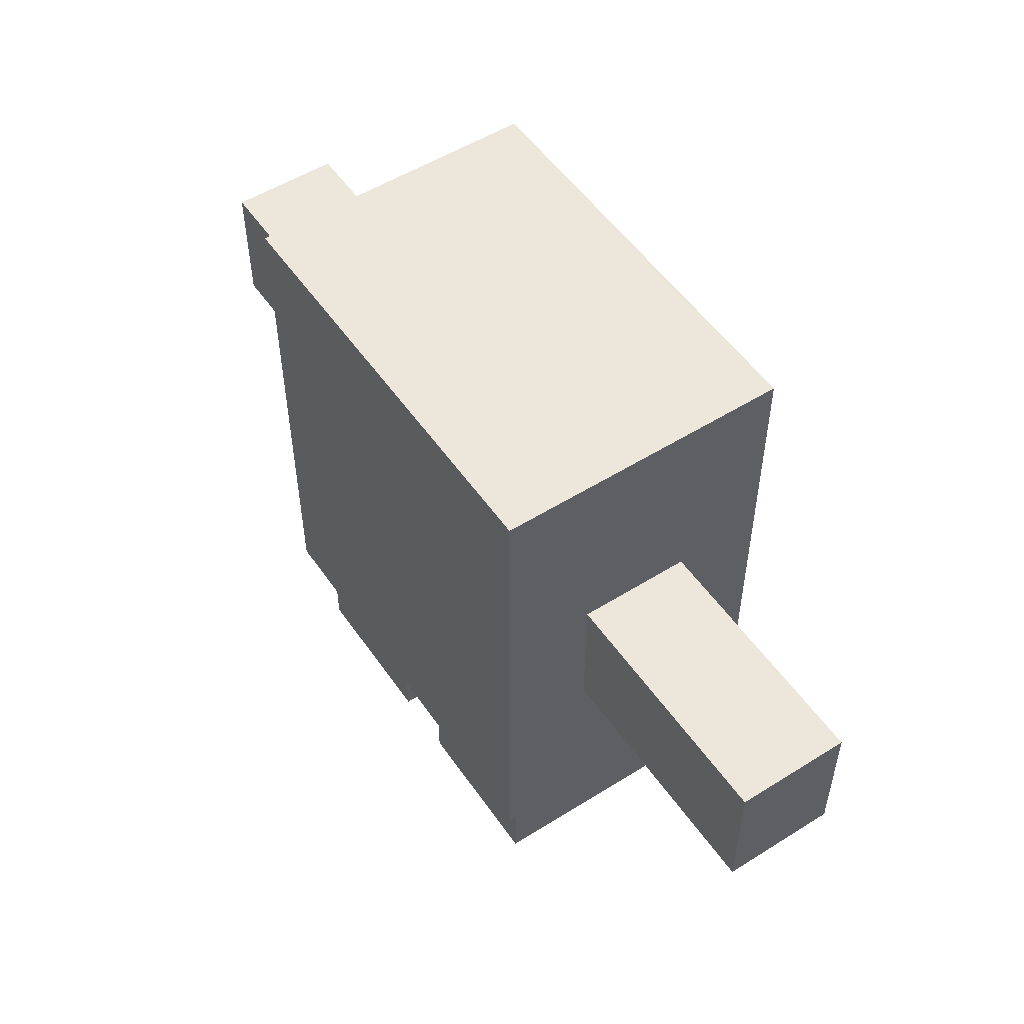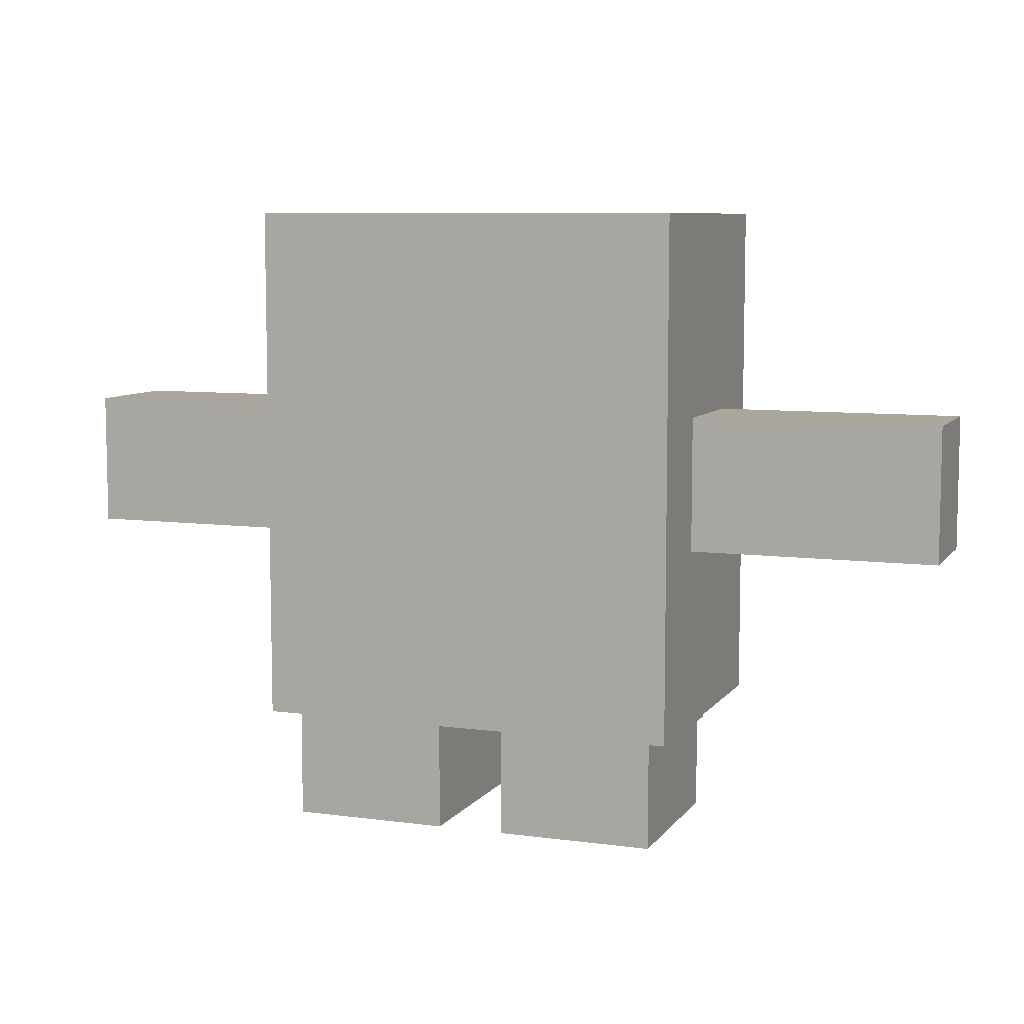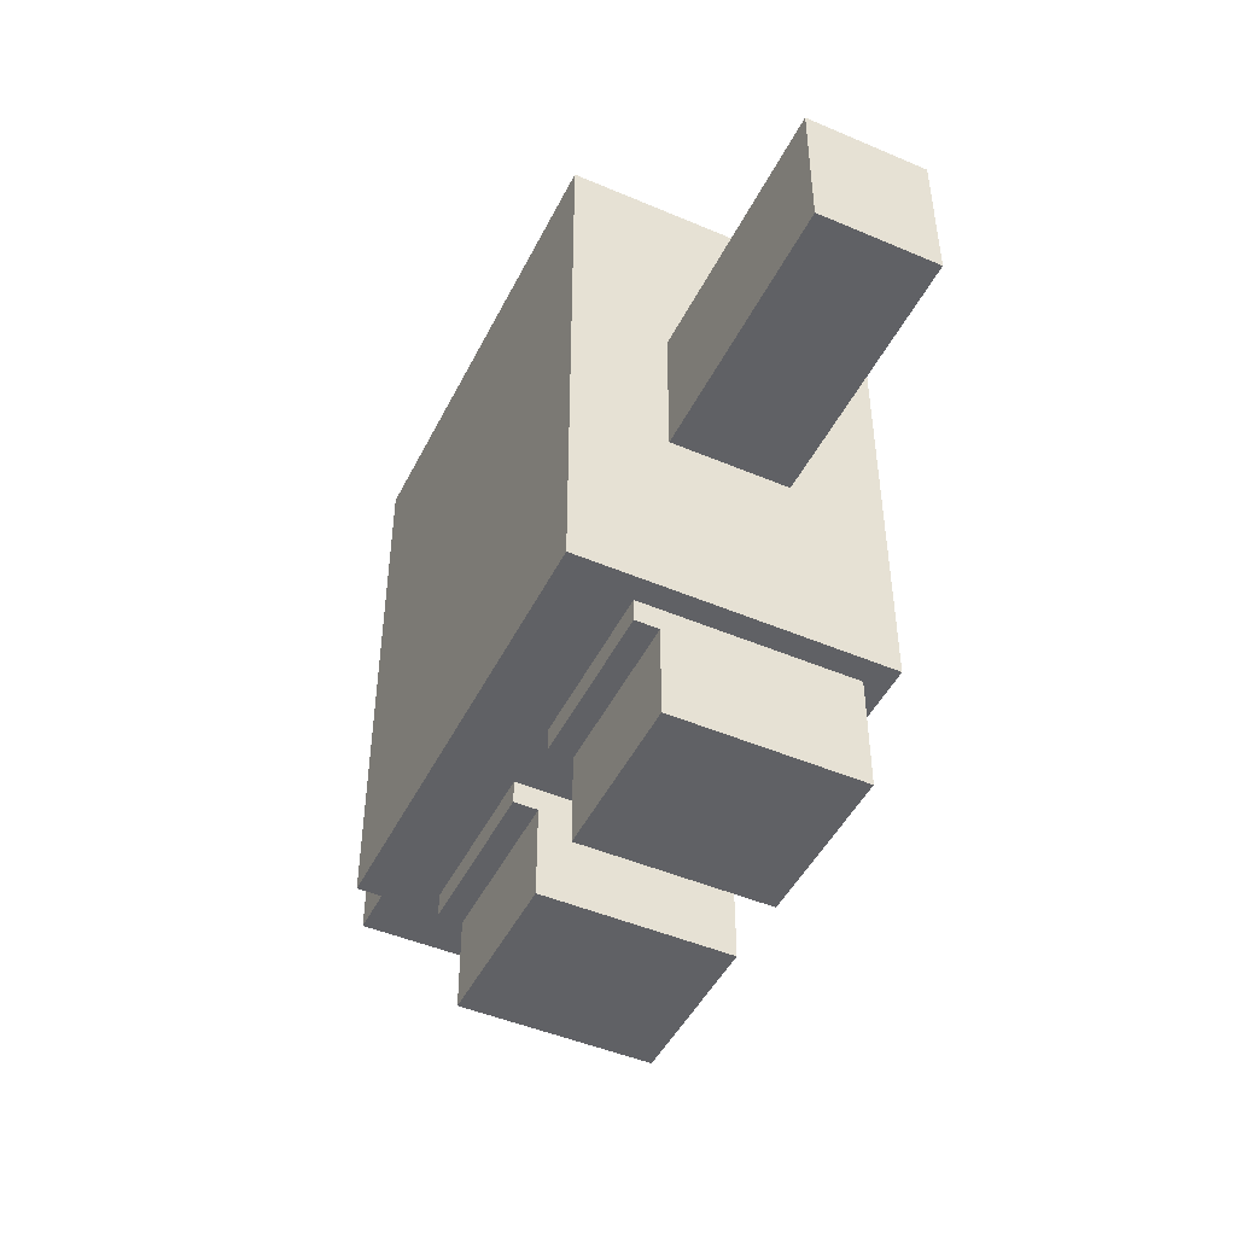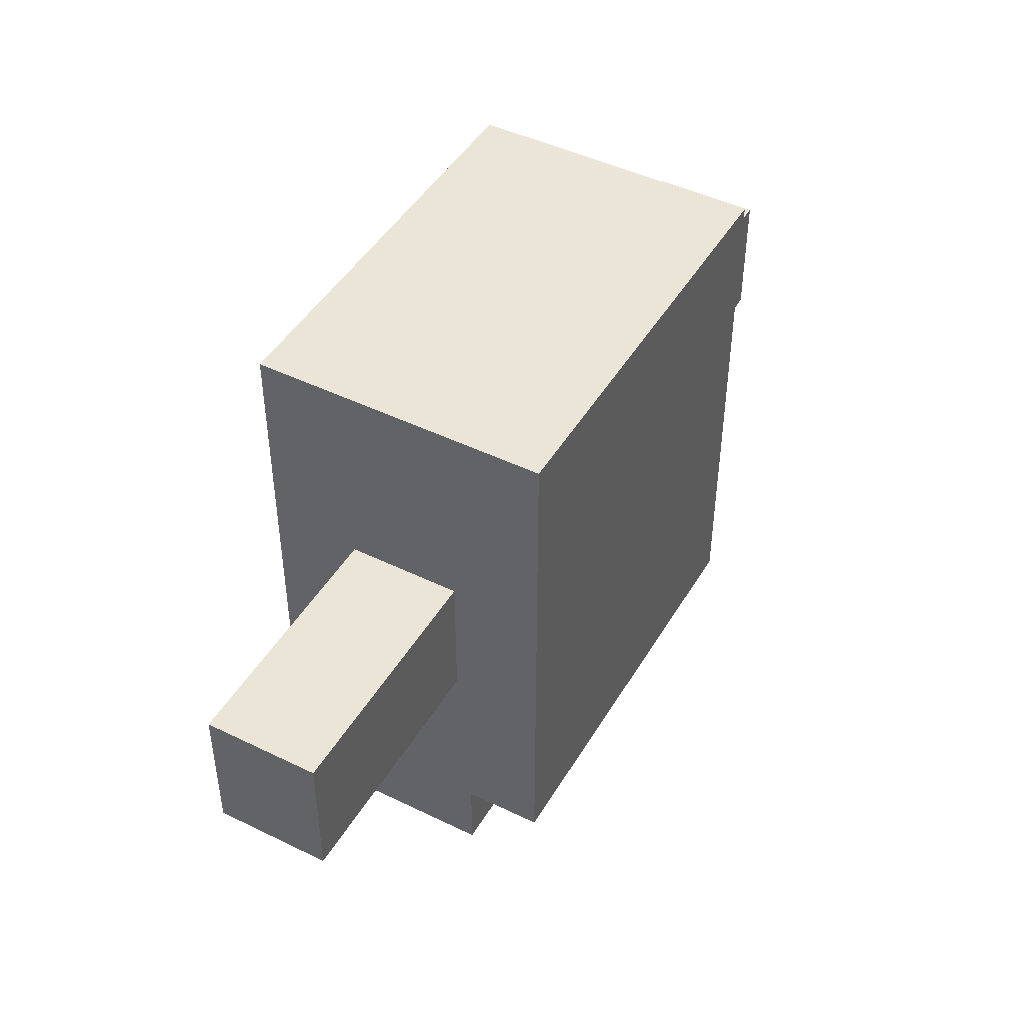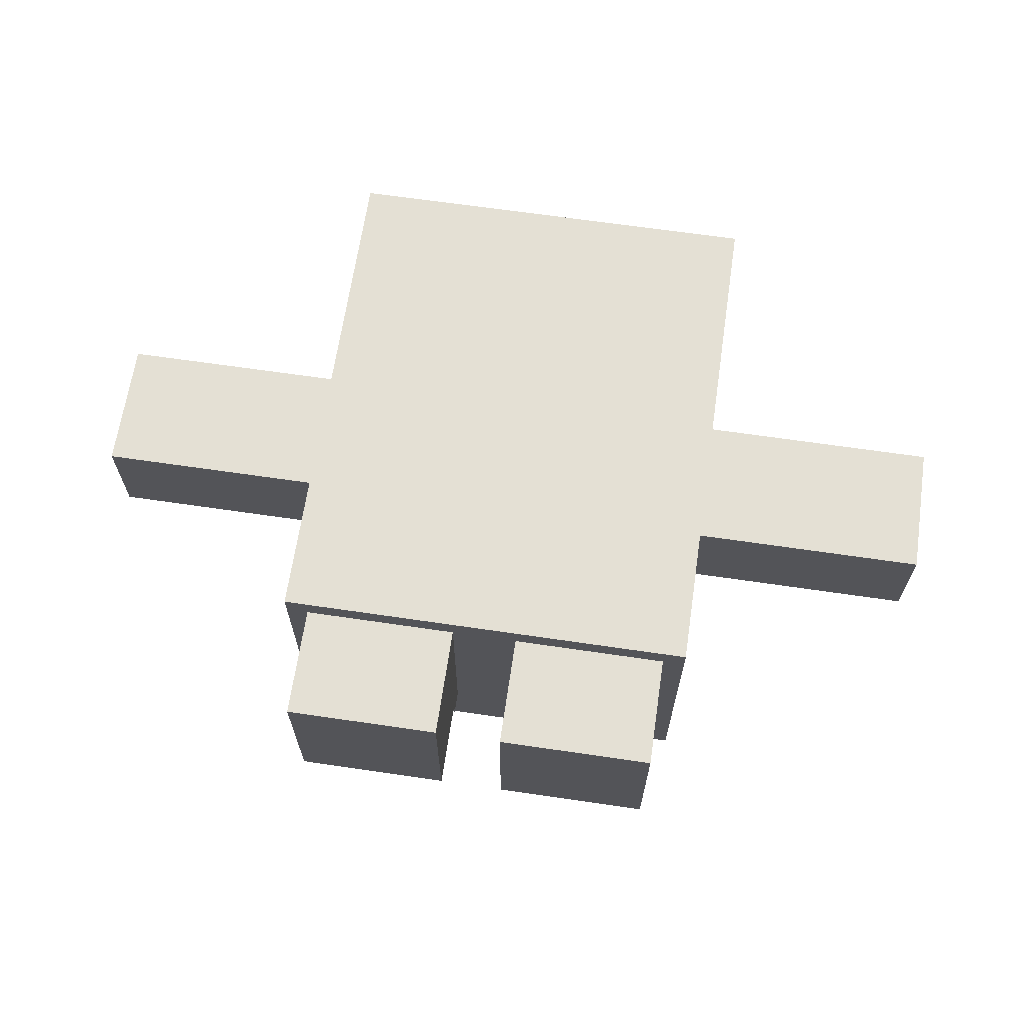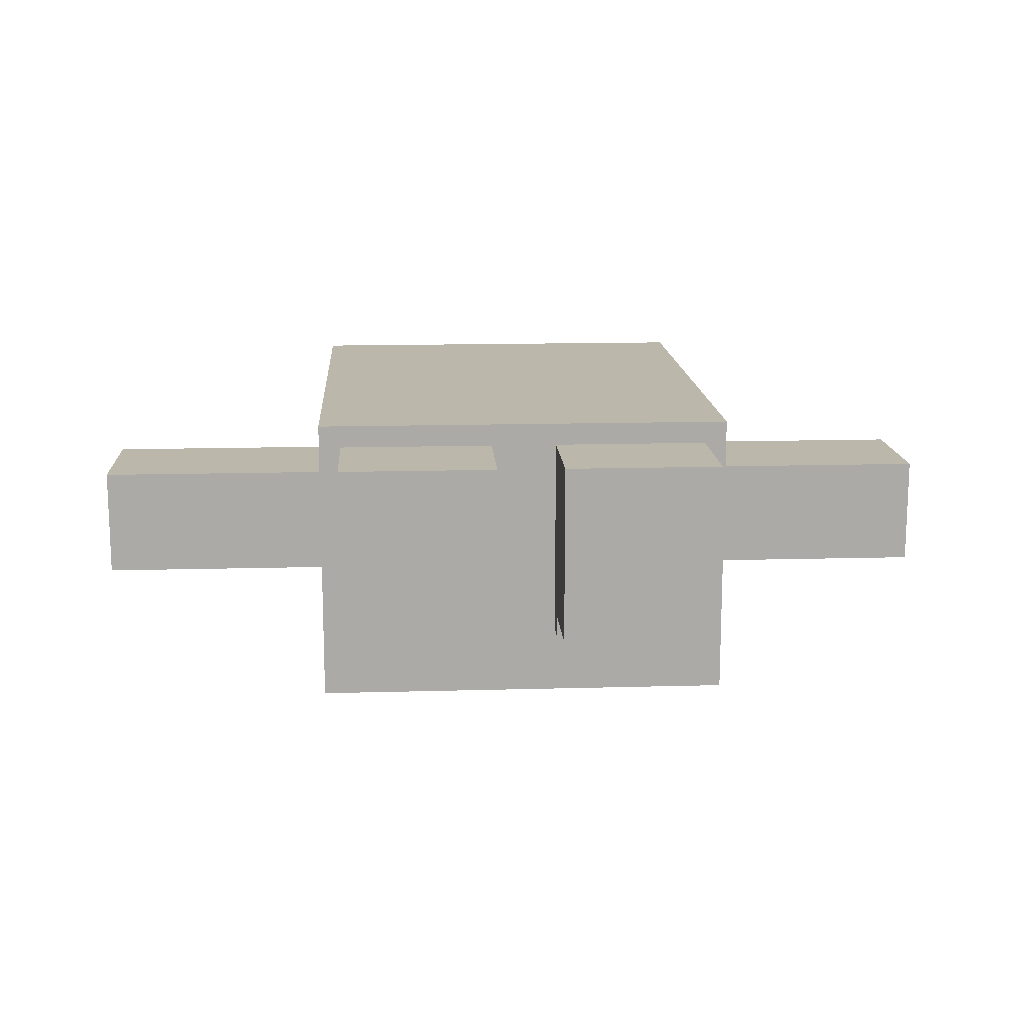
<metadata>
{"format":"obj","ext":"obj","renderer":"f3d","projection":"perspective","resolution":1024,"background":"white","views":[{"elev":52.9,"azim":56.1,"up":"+Y"},{"elev":7.9,"azim":20.5,"up":"+Y"},{"elev":-47.2,"azim":-115.7,"up":"+Y"},{"elev":46.0,"azim":119.2,"up":"+Y"},{"elev":66.0,"azim":8.4,"up":"+Z"},{"elev":14.3,"azim":-3.5,"up":"+Z"}]}
</metadata>
<code>
v -21.5 13 3.5
v -21.5 13 -1.5
v -21.5 19 3.5
v -21.5 19 -1.5
f -2 -3 -4
f -1 -3 -2
v -10.5 5 7.5
v -10.5 5 -5.5
v -10.5 13 3.5
v -10.5 13 -1.5
v -10.5 19 3.5
v -10.5 19 -1.5
v -10.5 28 7.5
v -10.5 28 -5.5
f -6 -7 -8
f -5 -7 -6
f -4 -6 -8
f -3 -7 -5
f -2 -4 -8
f -2 -3 -4
f -1 -7 -3
f -1 -3 -2
v -9.5 0 6.5
v -9.5 0 -1.5
v -9.5 4 -1.5
v -9.5 4 -2.5
v -9.5 5 6.5
v -9.5 5 -2.5
f -4 -5 -6
f -2 -4 -6
f -2 -3 -4
f -1 -3 -2
v 0.5 0 6.5
v 0.5 0 -1.5
v 0.5 4 -1.5
v 0.5 4 -2.5
v 0.5 5 6.5
v 0.5 5 -2.5
f -4 -5 -6
f -2 -4 -6
f -2 -3 -4
f -1 -3 -2
v -2.5 0 6.5
v -2.5 0 -1.5
v -2.5 4 -1.5
v -2.5 4 -2.5
v -2.5 5 6.5
v -2.5 5 -2.5
f -6 -5 -4
f -6 -4 -2
f -4 -3 -2
f -2 -3 -1
v 7.5 0 6.5
v 7.5 0 -1.5
v 7.5 4 -1.5
v 7.5 4 -2.5
v 7.5 5 6.5
v 7.5 5 -2.5
f -6 -5 -4
f -6 -4 -2
f -4 -3 -2
f -2 -3 -1
v 8.5 5 7.5
v 8.5 5 -5.5
v 8.5 13 3.5
v 8.5 13 -1.5
v 8.5 19 3.5
v 8.5 19 -1.5
v 8.5 28 7.5
v 8.5 28 -5.5
f -8 -7 -6
f -6 -7 -5
f -8 -6 -4
f -5 -7 -3
f -8 -4 -2
f -4 -3 -2
f -3 -7 -1
f -2 -3 -1
v 19.5 13 3.5
v 19.5 13 -1.5
v 19.5 19 3.5
v 19.5 19 -1.5
f -4 -3 -2
f -2 -3 -1
v -10.5 5 7.5
v -10.5 28 7.5
v -7.5 23 7.5
v -7.5 26 7.5
v -6.5 10 7.5
v -6.5 12 7.5
v -6.5 16 7.5
v -6.5 18 7.5
v -5.5 10 7.5
v -5.5 12 7.5
v -5.5 13 7.5
v -5.5 15 7.5
v -5.5 16 7.5
v -5.5 18 7.5
v -4.5 10 7.5
v -4.5 12 7.5
v -4.5 13 7.5
v -4.5 15 7.5
v -4.5 16 7.5
v -4.5 18 7.5
v -4.5 23 7.5
v -4.5 26 7.5
v -3.5 10 7.5
v -3.5 12 7.5
v -3.5 13 7.5
v -3.5 15 7.5
v -3.5 16 7.5
v -3.5 18 7.5
v -2.5 10 7.5
v -2.5 12 7.5
v -2.5 13 7.5
v -2.5 15 7.5
v -2.5 16 7.5
v -2.5 18 7.5
v -1.5 10 7.5
v -1.5 12 7.5
v -1.5 13 7.5
v -1.5 15 7.5
v -1.5 16 7.5
v -1.5 18 7.5
v -0.5 10 7.5
v -0.5 12 7.5
v -0.5 13 7.5
v -0.5 15 7.5
v -0.5 16 7.5
v -0.5 18 7.5
v 0.5 10 7.5
v 0.5 12 7.5
v 0.5 13 7.5
v 0.5 15 7.5
v 0.5 16 7.5
v 0.5 18 7.5
v 1.5 10 7.5
v 1.5 12 7.5
v 1.5 13 7.5
v 1.5 15 7.5
v 1.5 16 7.5
v 1.5 18 7.5
v 2.5 10 7.5
v 2.5 12 7.5
v 2.5 13 7.5
v 2.5 15 7.5
v 2.5 16 7.5
v 2.5 18 7.5
v 2.5 23 7.5
v 2.5 26 7.5
v 3.5 10 7.5
v 3.5 12 7.5
v 3.5 13 7.5
v 3.5 15 7.5
v 3.5 16 7.5
v 3.5 18 7.5
v 4.5 10 7.5
v 4.5 12 7.5
v 4.5 16 7.5
v 4.5 18 7.5
v 5.5 23 7.5
v 5.5 26 7.5
v 8.5 5 7.5
v 8.5 28 7.5
f -78 -79 -80
f -77 -79 -78
f -76 -78 -80
f -75 -78 -76
f -74 -78 -75
f -73 -78 -74
f -72 -76 -80
f -72 -75 -76
f -71 -74 -75
f -71 -75 -72
f -70 -74 -71
f -69 -74 -70
f -68 -73 -74
f -68 -74 -69
f -67 -78 -73
f -67 -73 -68
f -66 -72 -80
f -66 -71 -72
f -65 -70 -71
f -65 -71 -66
f -64 -69 -70
f -64 -70 -65
f -63 -68 -69
f -63 -69 -64
f -62 -67 -68
f -62 -68 -63
f -61 -78 -67
f -61 -67 -62
f -60 -77 -78
f -60 -78 -61
f -59 -79 -77
f -59 -77 -60
f -58 -65 -66
f -58 -66 -80
f -57 -64 -65
f -57 -65 -58
f -57 -62 -63
f -57 -63 -64
f -56 -62 -57
f -55 -62 -56
f -54 -61 -62
f -54 -62 -55
f -53 -60 -61
f -53 -61 -54
f -53 -59 -60
f -52 -58 -80
f -52 -57 -58
f -51 -56 -57
f -51 -57 -52
f -50 -55 -56
f -50 -56 -51
f -49 -54 -55
f -49 -55 -50
f -48 -53 -54
f -48 -54 -49
f -47 -59 -53
f -47 -53 -48
f -46 -51 -52
f -46 -52 -80
f -45 -50 -51
f -45 -51 -46
f -45 -48 -49
f -45 -49 -50
f -44 -48 -45
f -43 -48 -44
f -42 -47 -48
f -42 -48 -43
f -41 -59 -47
f -41 -47 -42
f -40 -46 -80
f -40 -45 -46
f -39 -44 -45
f -39 -45 -40
f -38 -43 -44
f -38 -44 -39
f -37 -42 -43
f -37 -43 -38
f -36 -41 -42
f -36 -42 -37
f -35 -59 -41
f -35 -41 -36
f -34 -39 -40
f -34 -40 -80
f -33 -36 -37
f -33 -39 -34
f -33 -38 -39
f -33 -37 -38
f -32 -36 -33
f -31 -36 -32
f -30 -35 -36
f -30 -36 -31
f -29 -59 -35
f -29 -35 -30
f -28 -34 -80
f -28 -33 -34
f -27 -32 -33
f -27 -33 -28
f -26 -31 -32
f -26 -32 -27
f -25 -30 -31
f -25 -31 -26
f -24 -29 -30
f -24 -30 -25
f -23 -59 -29
f -23 -29 -24
f -22 -27 -28
f -22 -28 -80
f -21 -24 -25
f -21 -27 -22
f -21 -26 -27
f -21 -25 -26
f -20 -24 -21
f -19 -24 -20
f -18 -23 -24
f -18 -24 -19
f -17 -59 -23
f -17 -23 -18
f -16 -59 -17
f -15 -79 -59
f -15 -59 -16
f -14 -22 -80
f -14 -21 -22
f -13 -20 -21
f -13 -21 -14
f -12 -19 -20
f -12 -20 -13
f -11 -18 -19
f -11 -19 -12
f -10 -17 -18
f -10 -18 -11
f -9 -16 -17
f -9 -17 -10
f -8 -13 -14
f -8 -14 -80
f -7 -12 -13
f -7 -13 -8
f -7 -10 -11
f -7 -11 -12
f -6 -9 -10
f -6 -10 -7
f -5 -16 -9
f -5 -9 -6
f -4 -6 -7
f -4 -16 -5
f -4 -5 -6
f -4 -15 -16
f -4 -7 -8
f -3 -79 -15
f -3 -15 -4
f -2 -4 -8
f -2 -8 -80
f -2 -3 -4
f -1 -79 -3
f -1 -3 -2
v -9.5 0 6.5
v -9.5 5 6.5
v -2.5 0 6.5
v -2.5 5 6.5
v 0.5 0 6.5
v 0.5 5 6.5
v 7.5 0 6.5
v 7.5 5 6.5
f -6 -7 -8
f -5 -7 -6
f -2 -3 -4
f -1 -3 -2
v -21.5 13 3.5
v -21.5 19 3.5
v -10.5 13 3.5
v -10.5 19 3.5
v 8.5 13 3.5
v 8.5 19 3.5
v 19.5 13 3.5
v 19.5 19 3.5
f -6 -7 -8
f -5 -7 -6
f -2 -3 -4
f -1 -3 -2
v -21.5 13 -1.5
v -21.5 19 -1.5
v -10.5 13 -1.5
v -10.5 19 -1.5
v -9.5 0 -1.5
v -9.5 4 -1.5
v -2.5 0 -1.5
v -2.5 4 -1.5
v 0.5 0 -1.5
v 0.5 4 -1.5
v 7.5 0 -1.5
v 7.5 4 -1.5
v 8.5 13 -1.5
v 8.5 19 -1.5
v 19.5 13 -1.5
v 19.5 19 -1.5
f -16 -15 -14
f -14 -15 -13
f -12 -11 -10
f -10 -11 -9
f -8 -7 -6
f -6 -7 -5
f -4 -3 -2
f -2 -3 -1
v -9.5 4 -2.5
v -9.5 5 -2.5
v -2.5 4 -2.5
v -2.5 5 -2.5
v 0.5 4 -2.5
v 0.5 5 -2.5
v 7.5 4 -2.5
v 7.5 5 -2.5
f -8 -7 -6
f -6 -7 -5
f -4 -3 -2
f -2 -3 -1
v -10.5 5 -5.5
v -10.5 28 -5.5
v 8.5 5 -5.5
v 8.5 28 -5.5
f -4 -3 -2
f -2 -3 -1
v -9.5 0 6.5
v -2.5 0 6.5
v 0.5 0 6.5
v 7.5 0 6.5
v -9.5 0 -1.5
v -2.5 0 -1.5
v 0.5 0 -1.5
v 7.5 0 -1.5
f -4 -7 -8
f -3 -7 -4
f -2 -5 -6
f -1 -5 -2
v -9.5 4 -1.5
v -2.5 4 -1.5
v 0.5 4 -1.5
v 7.5 4 -1.5
v -9.5 4 -2.5
v -2.5 4 -2.5
v 0.5 4 -2.5
v 7.5 4 -2.5
f -4 -7 -8
f -3 -7 -4
f -2 -5 -6
f -1 -5 -2
v -10.5 5 7.5
v 8.5 5 7.5
v -9.5 5 6.5
v -2.5 5 6.5
v 0.5 5 6.5
v 7.5 5 6.5
v -9.5 5 -2.5
v -2.5 5 -2.5
v 0.5 5 -2.5
v 7.5 5 -2.5
v -10.5 5 -5.5
v 8.5 5 -5.5
f -10 -11 -12
f -9 -11 -10
f -8 -11 -9
f -7 -11 -8
f -6 -10 -12
f -5 -8 -9
f -4 -8 -5
f -3 -11 -7
f -2 -4 -5
f -2 -3 -4
f -2 -6 -12
f -2 -5 -6
f -1 -11 -3
f -1 -3 -2
v -21.5 13 3.5
v -10.5 13 3.5
v 8.5 13 3.5
v 19.5 13 3.5
v -21.5 13 -1.5
v -10.5 13 -1.5
v 8.5 13 -1.5
v 19.5 13 -1.5
f -4 -7 -8
f -3 -7 -4
f -2 -5 -6
f -1 -5 -2
v -21.5 19 3.5
v -10.5 19 3.5
v 8.5 19 3.5
v 19.5 19 3.5
v -21.5 19 -1.5
v -10.5 19 -1.5
v 8.5 19 -1.5
v 19.5 19 -1.5
f -8 -7 -4
f -4 -7 -3
f -6 -5 -2
f -2 -5 -1
v -10.5 28 7.5
v 8.5 28 7.5
v -10.5 28 -5.5
v 8.5 28 -5.5
f -4 -3 -2
f -2 -3 -1

</code>
